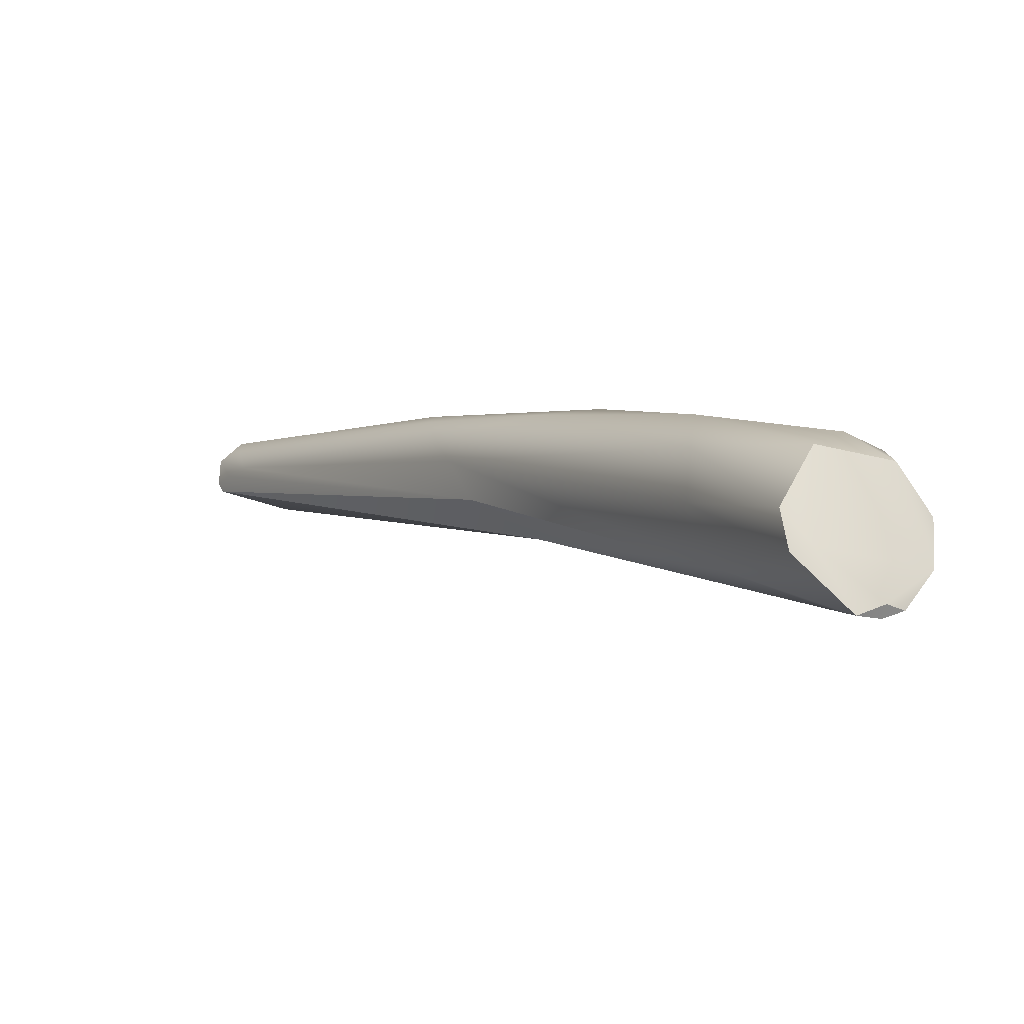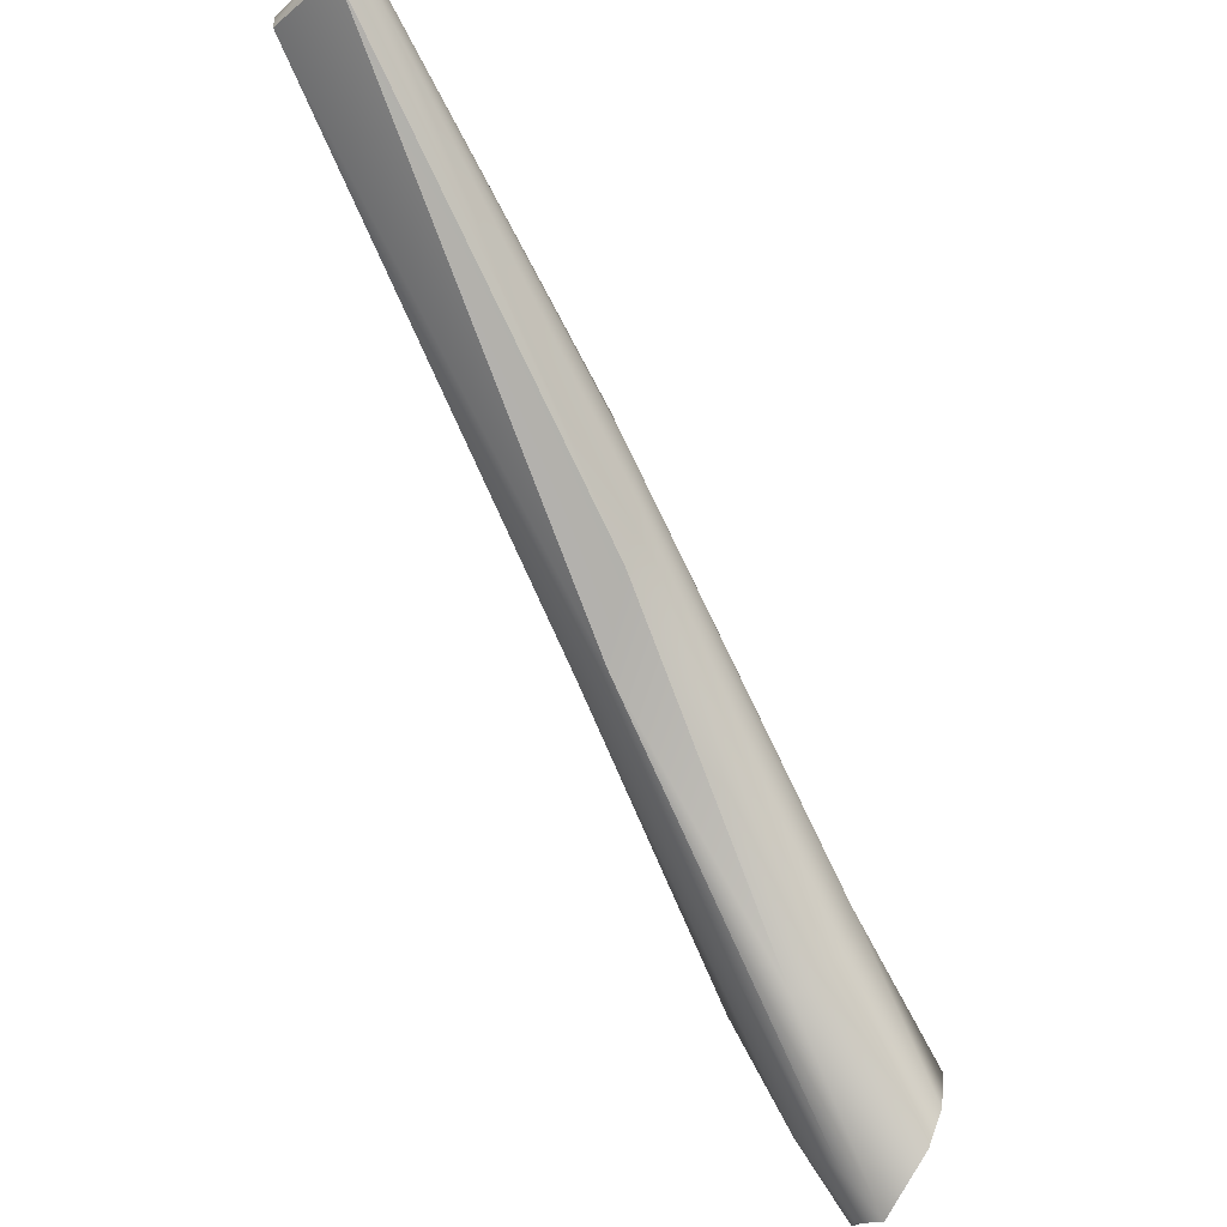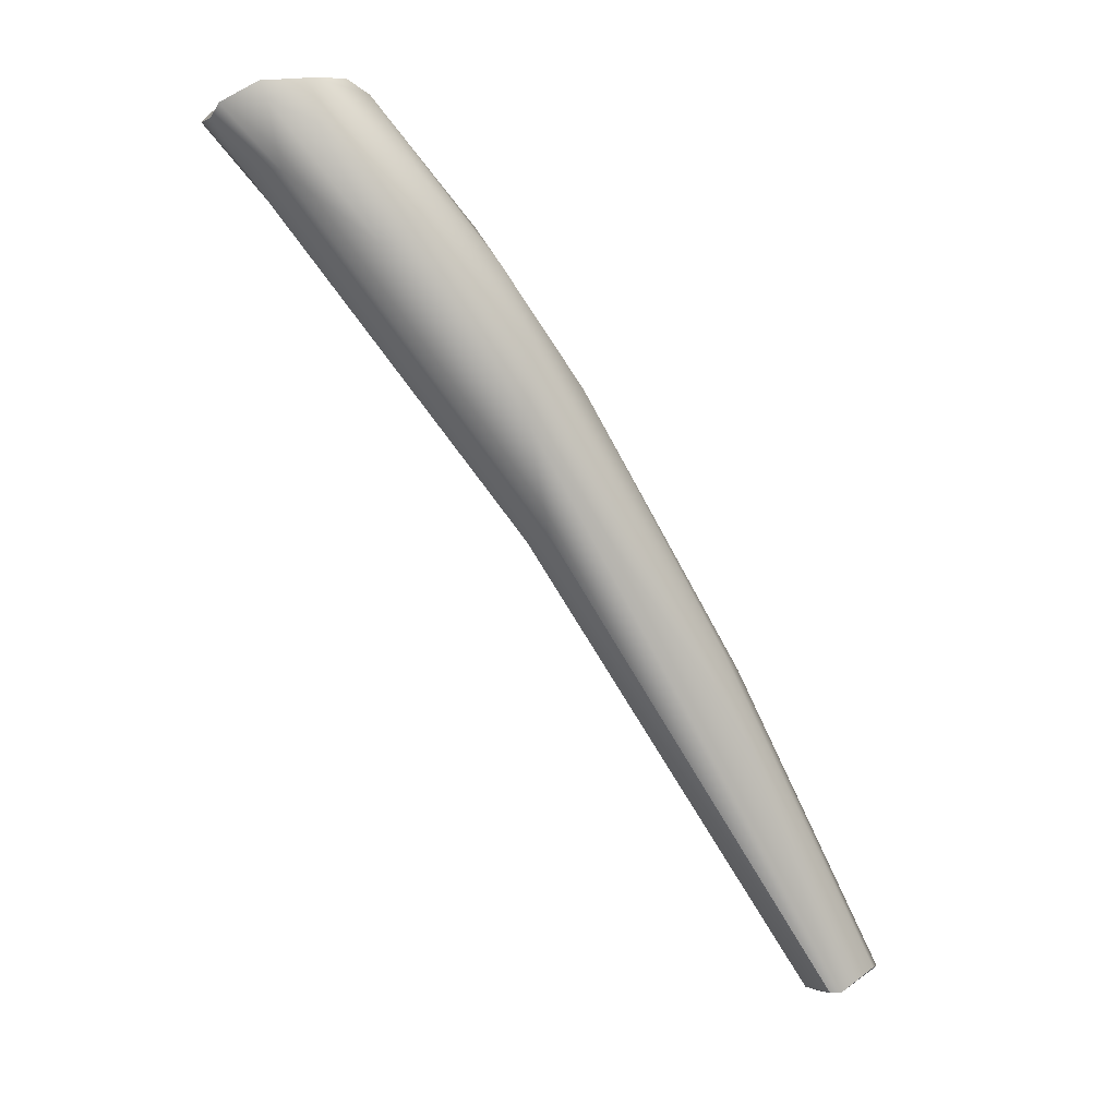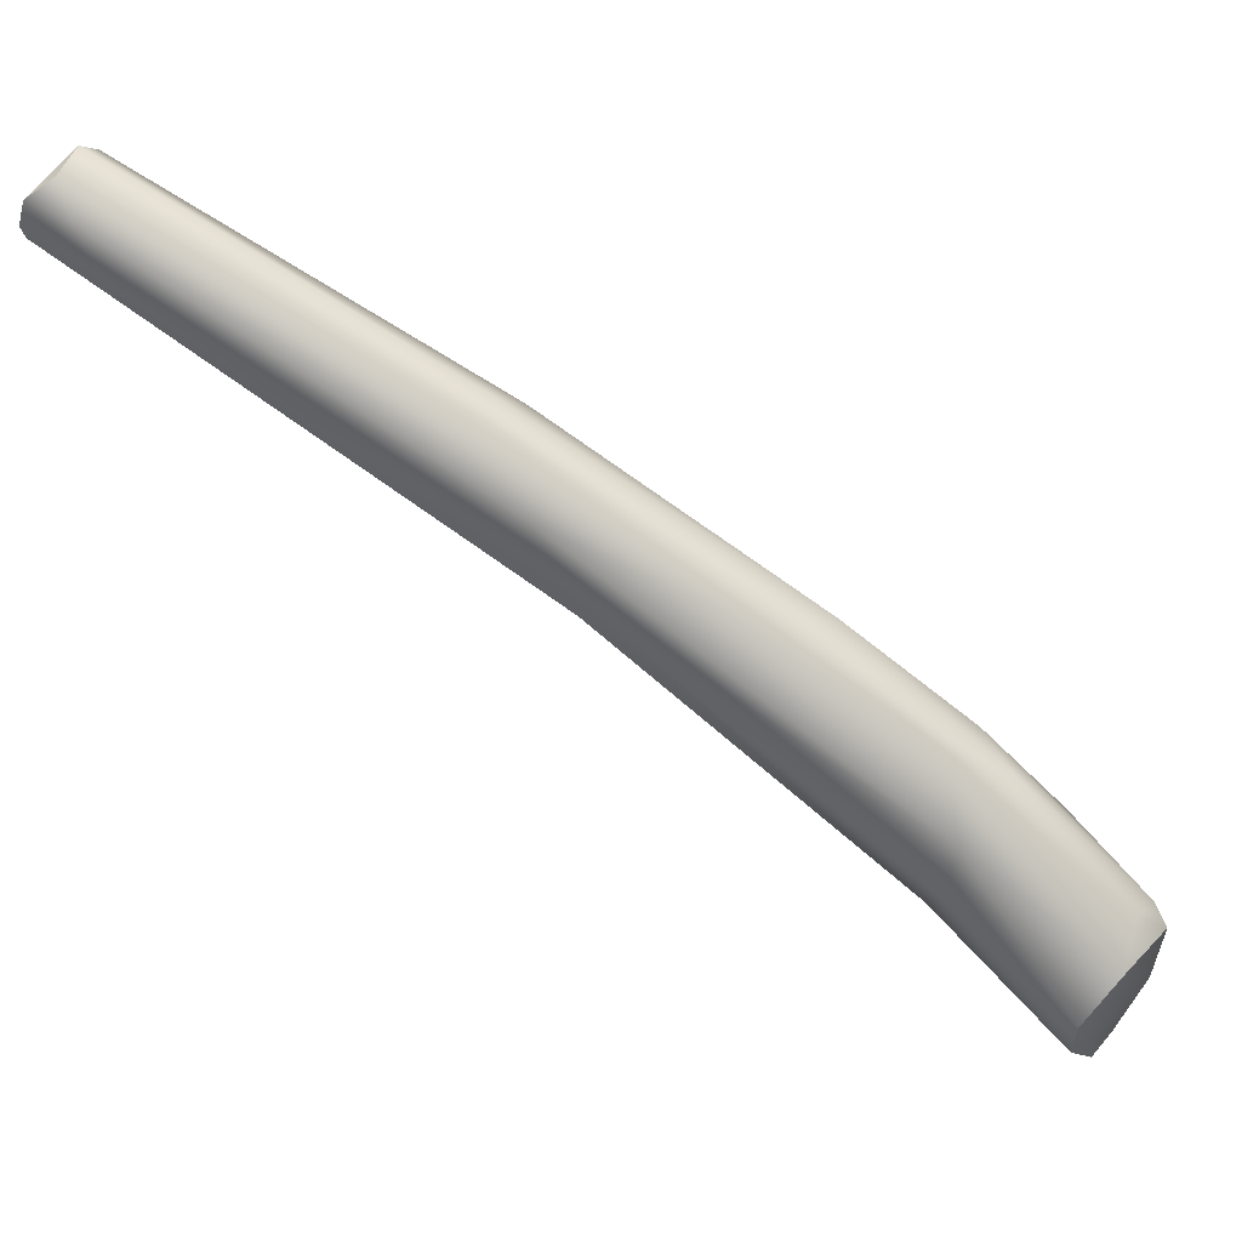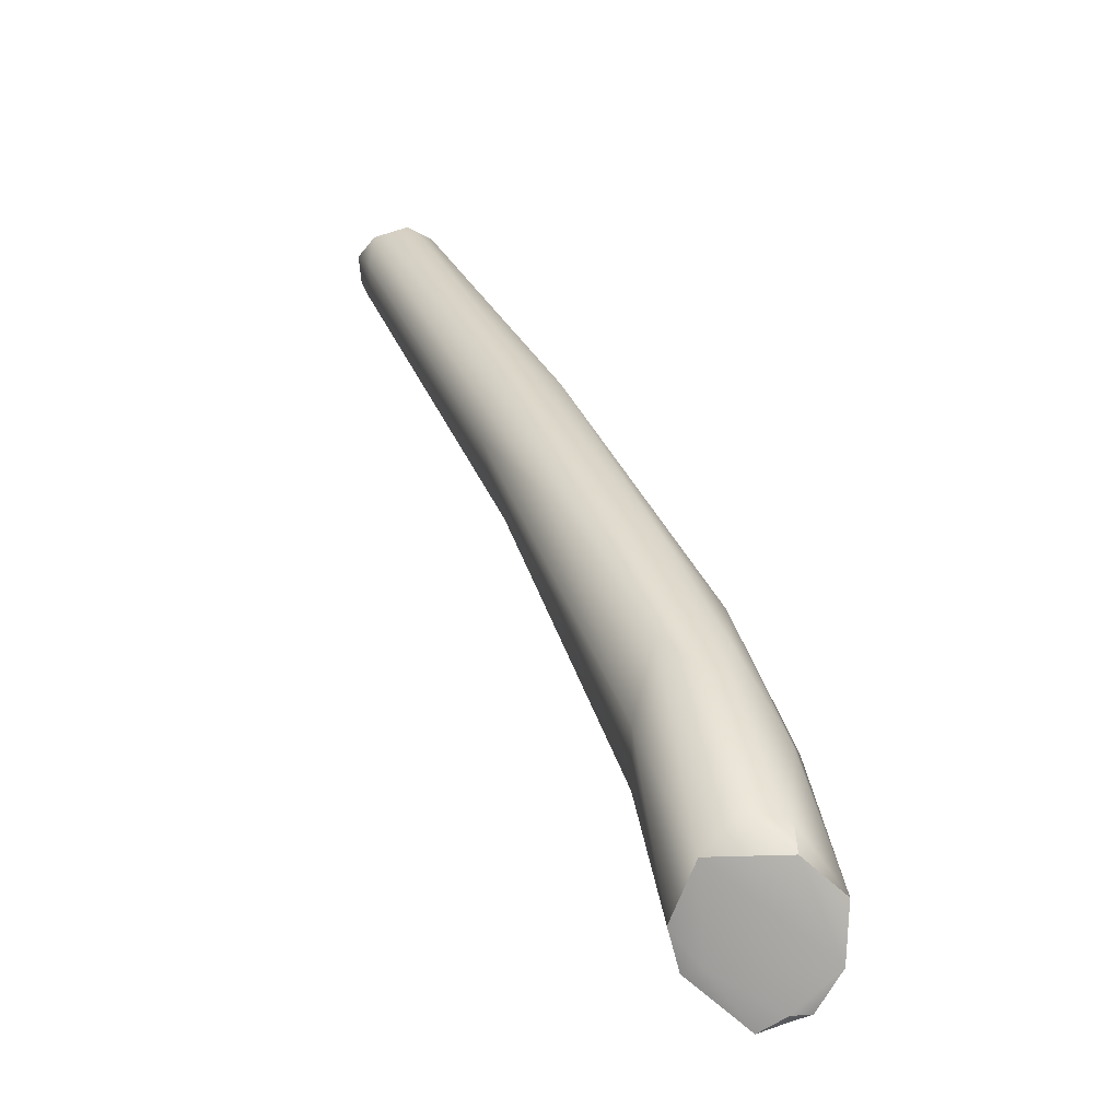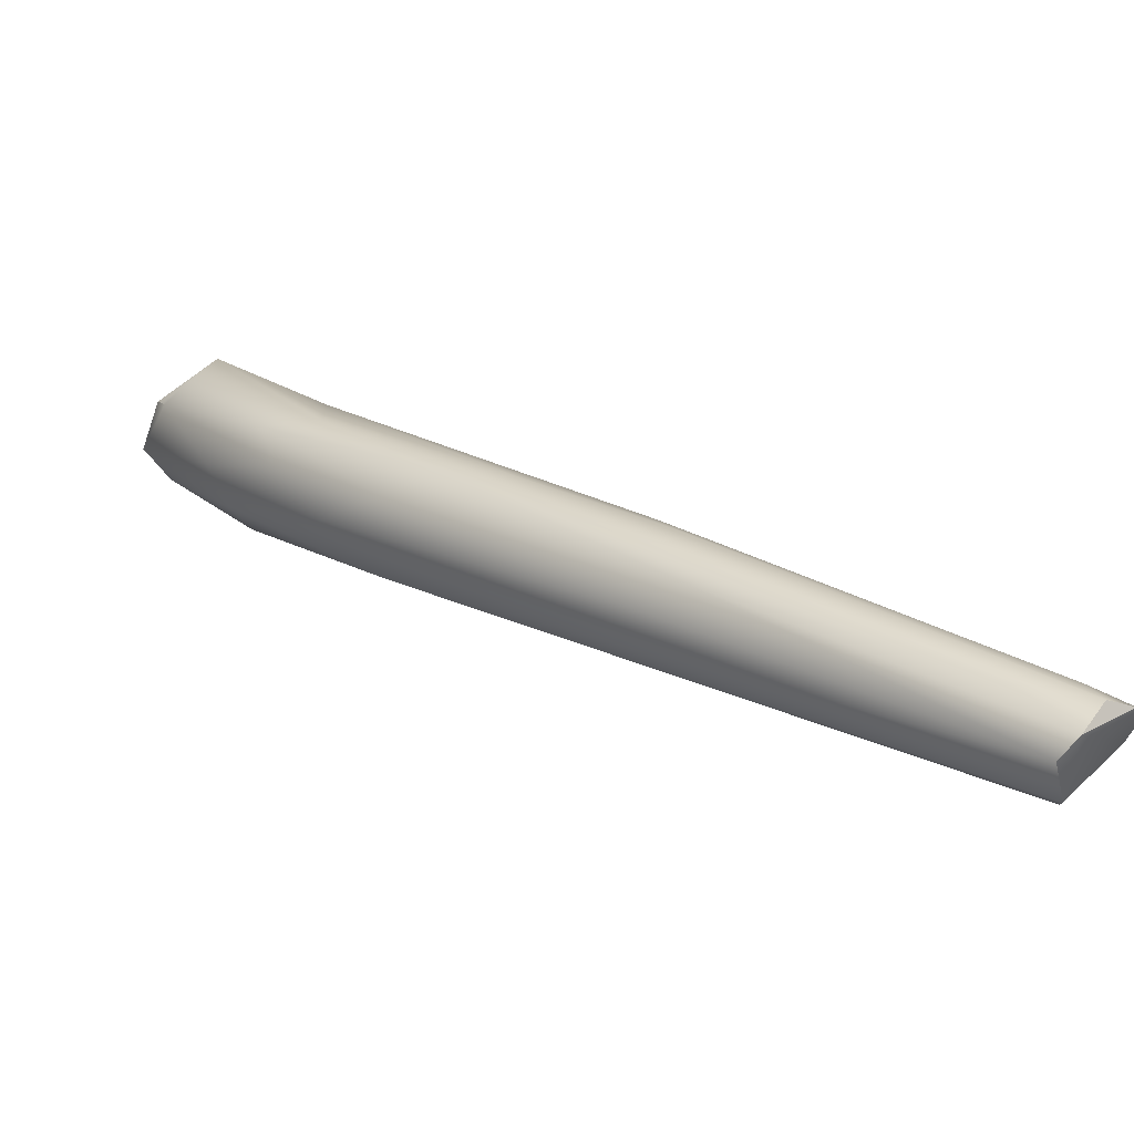
<metadata>
{"format":"obj","ext":"obj","renderer":"f3d","projection":"perspective","resolution":1024,"background":"white","views":[{"elev":-40.7,"azim":-21.5,"up":"+Y"},{"elev":-39.3,"azim":-127.2,"up":"+Y"},{"elev":-11.5,"azim":79.8,"up":"+Z"},{"elev":30.4,"azim":-57.0,"up":"+Y"},{"elev":-2.9,"azim":-1.2,"up":"+Y"},{"elev":78.4,"azim":139.1,"up":"+Y"}]}
</metadata>
<code>
v 66.49 -39.84 1158
v 65.72 -40.85 1157
v 65.18 -41.02 1158
v 66.06 -40.72 1158
v 65.69 -40.74 1158
v 65.29 -40.28 1157
v 66.5 -39.99 1158
v 64.05 -40.12 1158
v 64.4 -40.02 1158
v 66.54 -38.9 1157
v 66.56 -38.95 1158
v 64.09 -38.2 1155
v 66 -39.5 1156
v 65.75 -38.28 1158
v 65.71 -37.82 1158
v 63.84 -39.38 1158
v 64.28 -38.33 1158
v 66.03 -37.57 1155
v 66.11 -36.87 1155
v 65.91 -36.74 1156
v 64.99 -37.65 1158
v 63.43 -37.46 1155
v 63.43 -36.41 1156
v 64.94 -34.56 1152
v 65.09 -35.14 1155
v 65.11 -34.51 1154
v 64.73 -35.59 1156
v 63.85 -35.02 1155
v 63.74 -33.94 1150
v 64.11 -33.3 1153
v 61.66 -33.15 1149
v 62.89 -34.24 1150
v 63.12 -32.92 1153
v 61.18 -32.24 1149
v 62.22 -32.5 1152
v 60.99 -31.27 1149
v 61.03 -30.58 1149
v 62.47 -30.09 1148
v 61.27 -29.93 1148
v 61.66 -29.57 1148
v 62.26 -29.64 1146
v 60.02 -27.24 1141
v 60.01 -27 1141
v 58.43 -27.32 1141
v 58.65 -27.04 1141
v 58.33 -27.08 1141
v 58.43 -27.29 1142
v 58.59 -27.48 1142
v 59.42 -26.69 1143
v 59.83 -26.22 1142
v 58.27 -26.58 1141
v 58.54 -26.89 1142
v 58.63 -26.22 1142
v 59.33 -25.98 1142
v 65.72 -40.85 1157
v 65.18 -41.02 1158
v 65.18 -41.02 1158
v 66.06 -40.72 1158
v 66.06 -40.72 1158
v 65.69 -40.74 1158
v 66.5 -39.99 1158
v 64.05 -40.12 1158
v 66.56 -38.95 1158
v 65.75 -38.28 1158
v 65.75 -38.28 1158
v 63.84 -39.38 1158
v 64.28 -38.33 1158
v 61.66 -33.15 1149
v 62.89 -34.24 1150
v 60.02 -27.24 1141
v 60.02 -27.24 1141
v 60.01 -27 1141
v 58.43 -27.32 1141
v 58.43 -27.32 1141
v 58.43 -27.32 1141
v 58.33 -27.08 1141
v 58.33 -27.08 1141
v 59.83 -26.22 1142
v 58.27 -26.58 1141
v 58.27 -26.58 1141
v 58.63 -26.22 1142
v 59.33 -25.98 1142
v 59.33 -25.98 1142
g grp1
f 1 4 13
f 1 11 7
f 13 18 1
f 2 58 5
f 59 61 60
f 3 6 55
f 5 56 2
f 57 60 9
f 13 4 55
f 9 60 61
f 57 9 8
f 1 7 4
f 13 55 6
f 6 3 12
f 12 3 62
f 16 8 9
f 29 18 13
f 18 10 1
f 10 11 1
f 19 10 18
f 19 11 10
f 20 11 19
f 29 13 6
f 12 62 22
f 29 6 32
f 61 17 9
f 25 15 20
f 14 61 63
f 20 15 11
f 64 11 15
f 17 61 14
f 15 21 65
f 65 21 67
f 21 28 67
f 9 17 16
f 22 62 66
f 66 67 23
f 22 66 23
f 28 23 67
f 29 24 18
f 19 18 24
f 25 27 15
f 21 15 27
f 26 20 19
f 12 22 34
f 22 23 34
f 24 26 19
f 25 30 27
f 27 28 21
f 30 25 26
f 30 33 27
f 27 33 28
f 26 25 20
f 6 12 69
f 35 23 28
f 33 35 28
f 34 31 12
f 68 69 12
f 24 41 26
f 48 31 34
f 34 23 36
f 36 23 35
f 35 37 36
f 48 34 36
f 39 35 33
f 39 37 35
f 33 40 39
f 30 40 33
f 26 38 30
f 42 29 32
f 40 30 38
f 43 41 24
f 50 38 41
f 50 41 43
f 40 38 50
f 40 49 39
f 41 38 26
f 29 70 24
f 45 72 71
f 45 54 72
f 70 43 24
f 44 42 32
f 69 68 73
f 74 45 71
f 75 31 47
f 47 31 48
f 74 46 45
f 47 76 75
f 76 47 51
f 51 47 48
f 45 77 79
f 51 48 52
f 36 52 48
f 37 53 52
f 37 39 53
f 52 36 37
f 78 72 54
f 50 82 40
f 54 45 79
f 81 83 80
f 52 53 51
f 49 40 82
f 53 49 82
f 49 53 39

</code>
